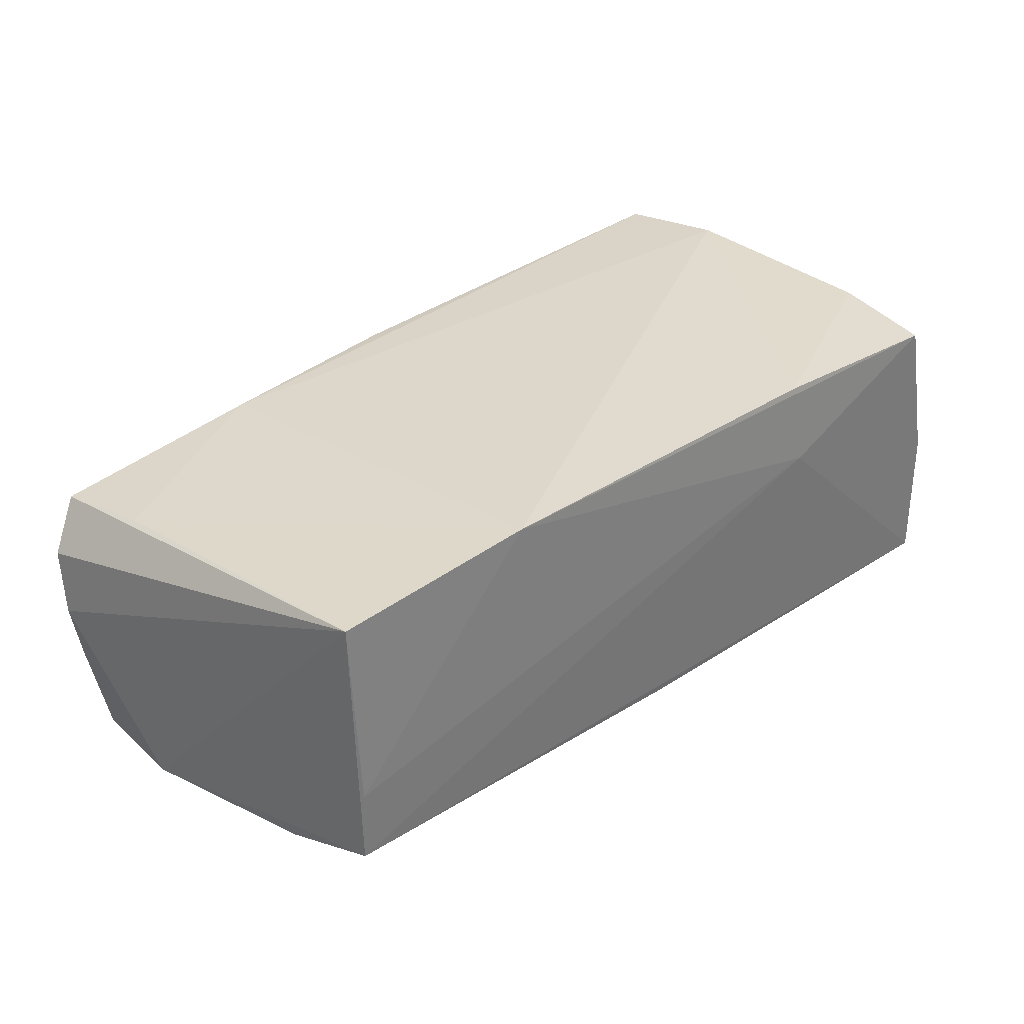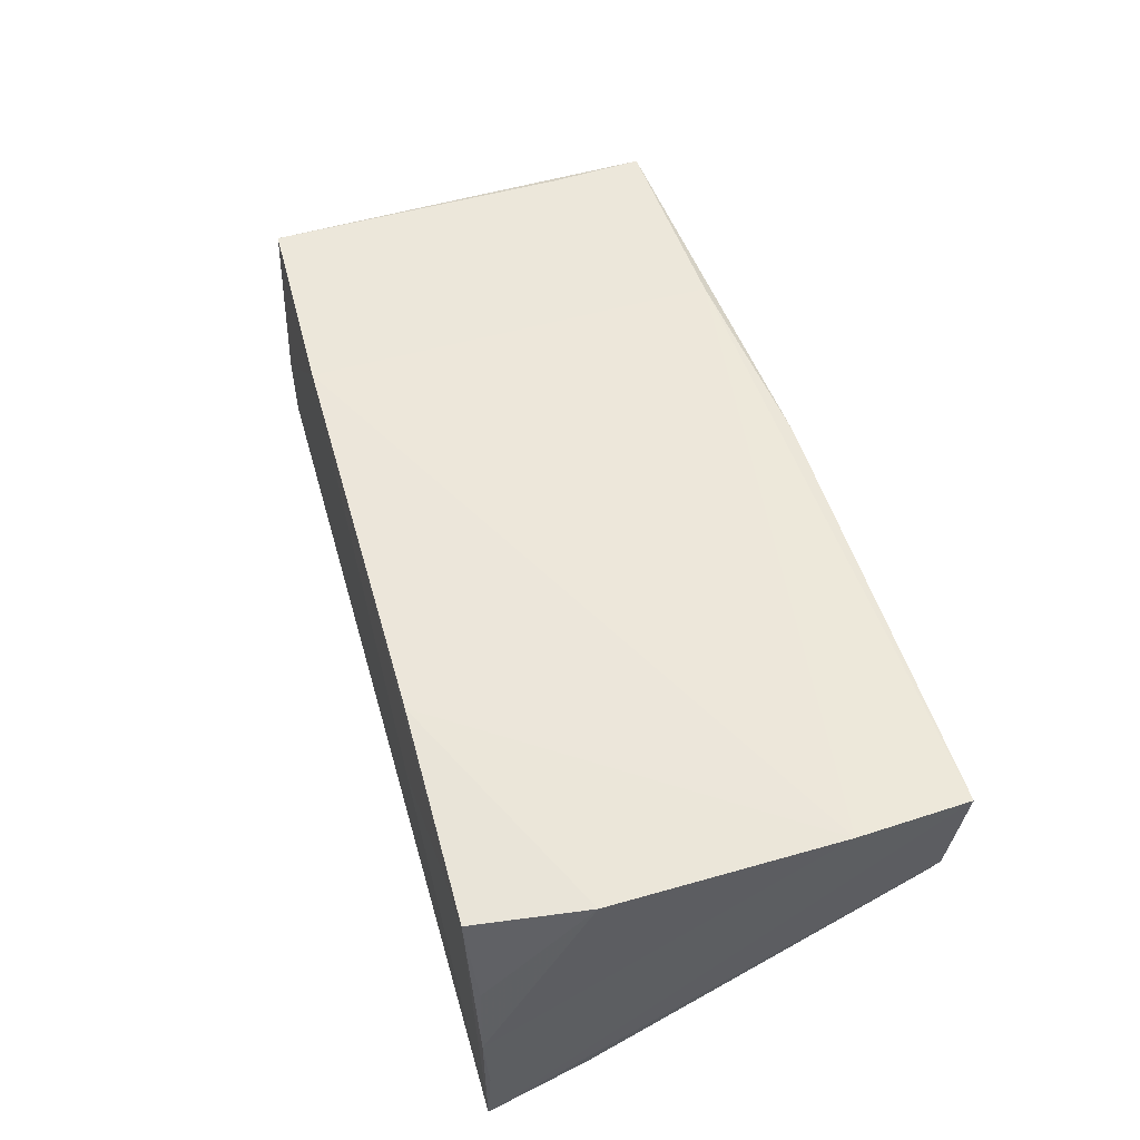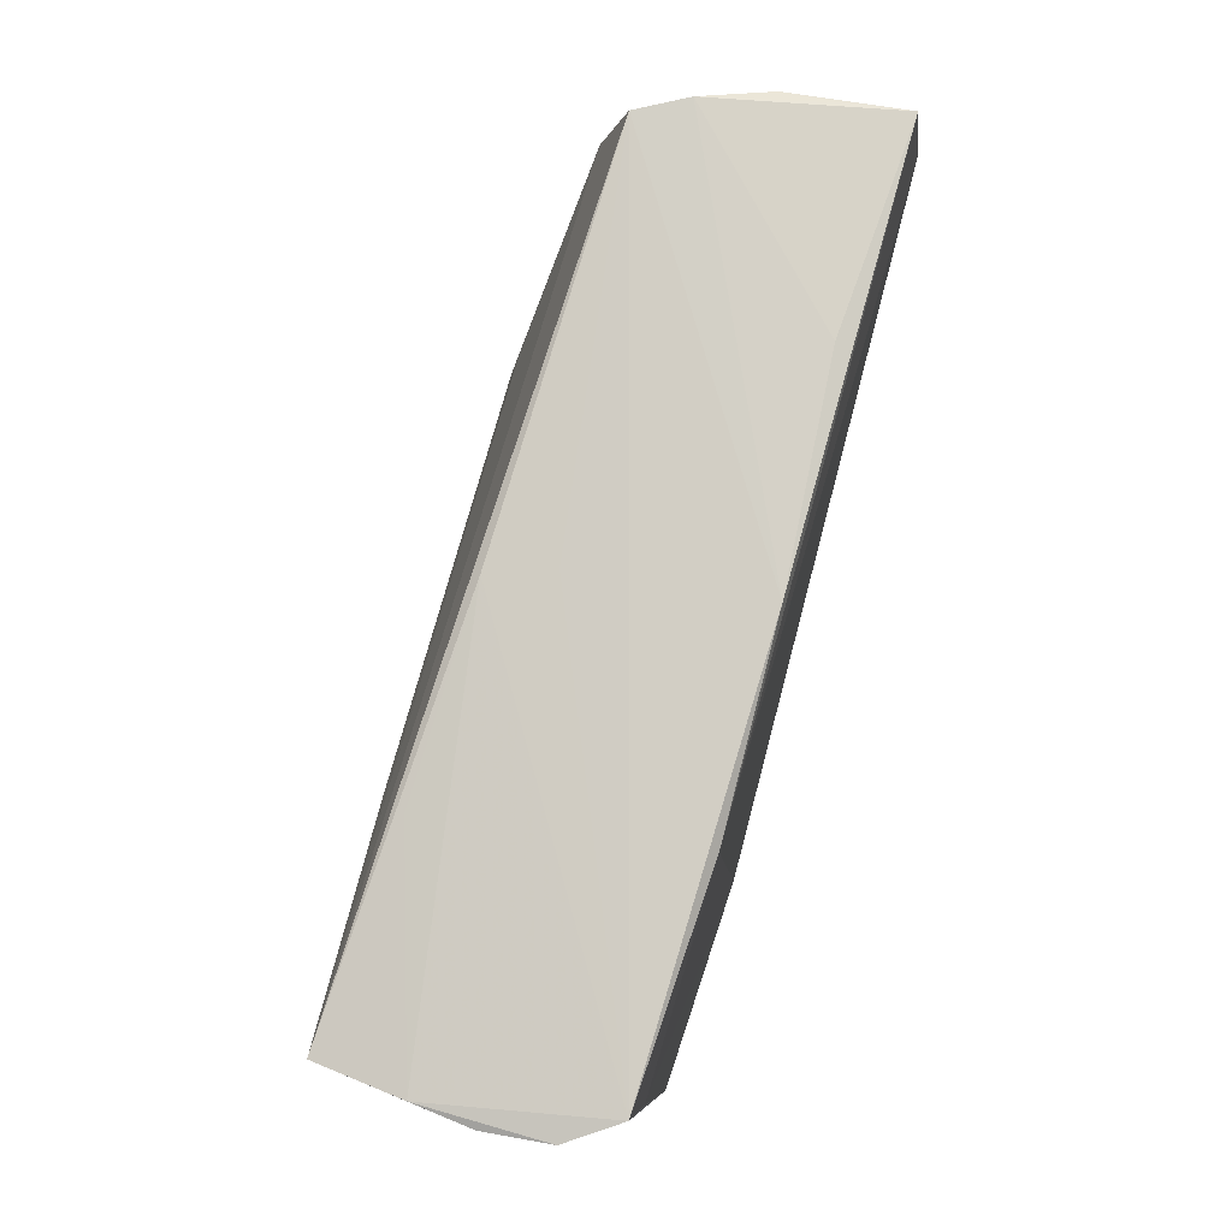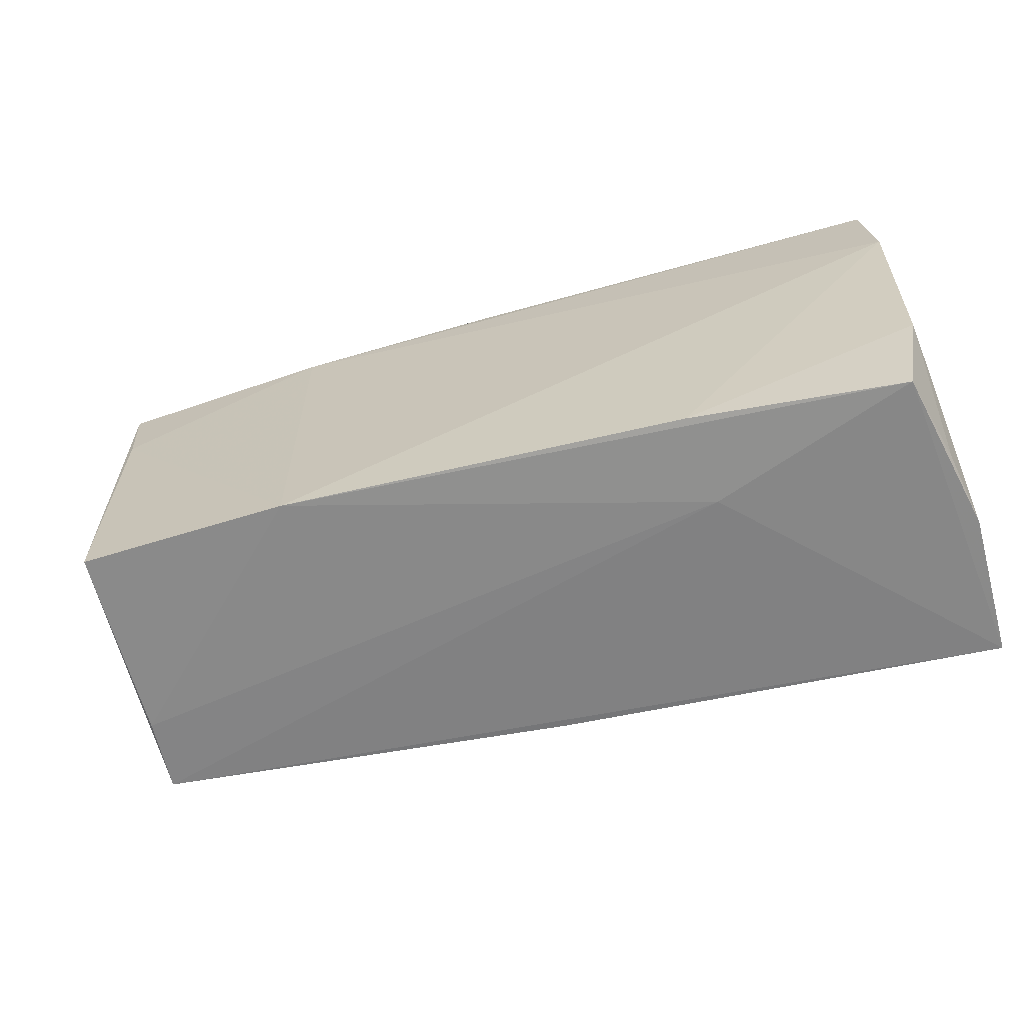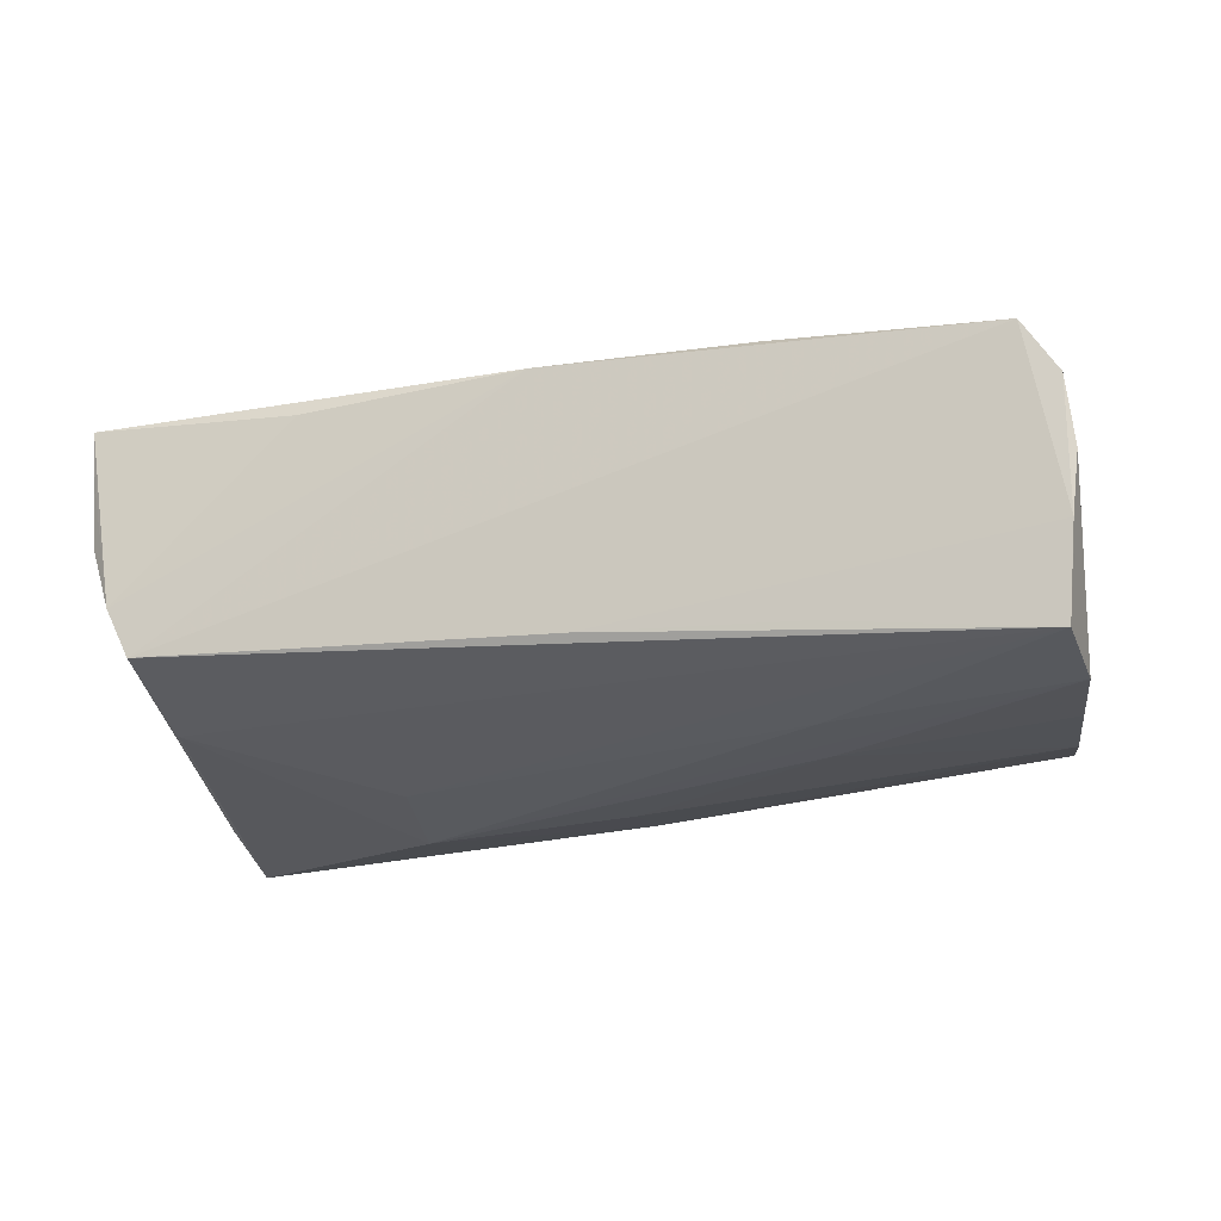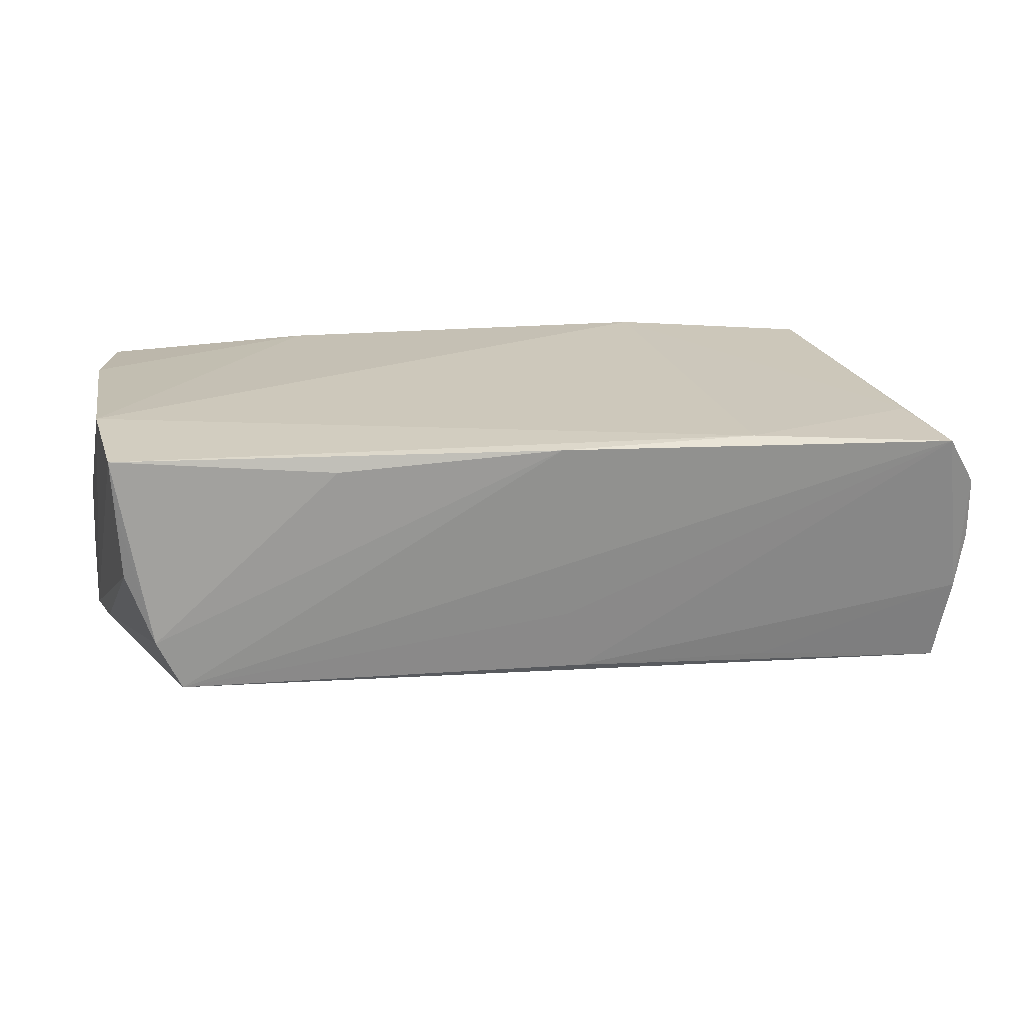
<metadata>
{"format":"obj","ext":"obj","renderer":"f3d","projection":"perspective","resolution":1024,"background":"white","views":[{"elev":33.6,"azim":-44.5,"up":"+Z"},{"elev":54.3,"azim":72.2,"up":"+Z"},{"elev":79.1,"azim":-76.0,"up":"+Y"},{"elev":-62.6,"azim":14.4,"up":"+Y"},{"elev":-23.7,"azim":-161.6,"up":"+Z"},{"elev":18.3,"azim":167.2,"up":"+Z"}]}
</metadata>
<code>
v 0.04657 0.02761 -0.004982
v -0.002278 0.02841 0.01571
v 0.05291 -0.0264 -0.001768
v -3.828e-05 -0.02466 -0.01826
v 0.05058 0.02746 0.01746
v 1.562e-05 -0.01541 -0.02002
v -0.05183 -0.01206 -0.01852
v 0.02433 -0.02625 0.00821
v -0.05195 0.01496 0.01438
v -0.05544 0.02105 -0.01828
v 0.05126 -0.0004496 0.0181
v -0.0498 -0.02321 -0.006497
v 0.02602 -0.01555 -0.02069
v 0.05113 -0.02577 0.006992
v -0.05023 -0.02219 0.01691
v -0.05579 0.009862 -0.01944
v -0.02498 -0.02366 0.01895
v 0.05312 -0.02589 -0.01065
v -0.05788 0.0237 -0.000631
v -0.05013 -0.02315 -0.01556
v 0.04531 0.01225 -0.01456
v 0.0246 0.02841 0.01473
v -0.003787 0.02596 -0.006204
v -0.005945 0.02479 -0.01373
v 0.02394 -0.003242 -0.01896
v 0.0518 -0.01428 -0.01691
v -0.02703 0.02646 0.01544
v -0.03046 0.02314 -0.01506
v -0.05729 0.02516 0.007141
v 0.04997 0.02713 0.0108
v -0.02746 0.006593 -0.01959
v -0.05686 0.02317 -0.007771
v 0.05156 0.01377 0.01895
v 0.0532 -0.02645 -0.01925
v 0.0229 -0.02533 0.01895
v -0.02655 -0.002566 -0.02004
v 0.05087 -0.01317 0.0184
v -0.05346 0.0266 0.0131
v -0.05368 -0.001081 -0.01914
v 0.04821 -0.02648 0.01765
v 0.04372 0.02716 -0.01099
v 0.04969 0.02645 0.003197
f 33 17 35
f 17 40 35
f 34 5 33
f 41 38 2
f 33 35 37
f 37 35 40
f 5 34 42
f 42 34 26
f 41 26 21
f 26 34 21
f 21 34 13
f 21 10 41
f 22 2 5
f 27 2 38
f 27 17 33
f 33 5 27
f 5 2 27
f 33 37 11
f 40 34 3
f 3 11 37
f 33 11 3
f 5 42 30
f 20 12 15
f 15 12 17
f 15 29 19
f 38 29 15
f 20 34 8
f 8 12 20
f 8 34 40
f 8 40 17
f 17 12 8
f 19 10 16
f 16 15 19
f 20 15 16
f 16 7 20
f 39 7 16
f 41 10 24
f 4 34 20
f 20 7 4
f 13 34 4
f 25 21 13
f 10 21 25
f 1 22 5
f 5 30 1
f 41 2 1
f 2 22 1
f 1 30 42
f 1 26 41
f 1 42 26
f 14 37 40
f 40 3 14
f 14 3 37
f 18 34 33
f 33 3 18
f 18 3 34
f 9 27 38
f 38 15 9
f 17 27 9
f 9 15 17
f 36 16 13
f 39 16 36
f 36 7 39
f 23 38 41
f 41 24 23
f 23 24 38
f 38 24 32
f 32 29 38
f 19 29 32
f 32 10 19
f 13 4 6
f 6 4 7
f 6 36 13
f 7 36 6
f 31 25 13
f 10 25 31
f 13 16 31
f 31 16 10
f 28 24 10
f 10 32 28
f 28 32 24

</code>
